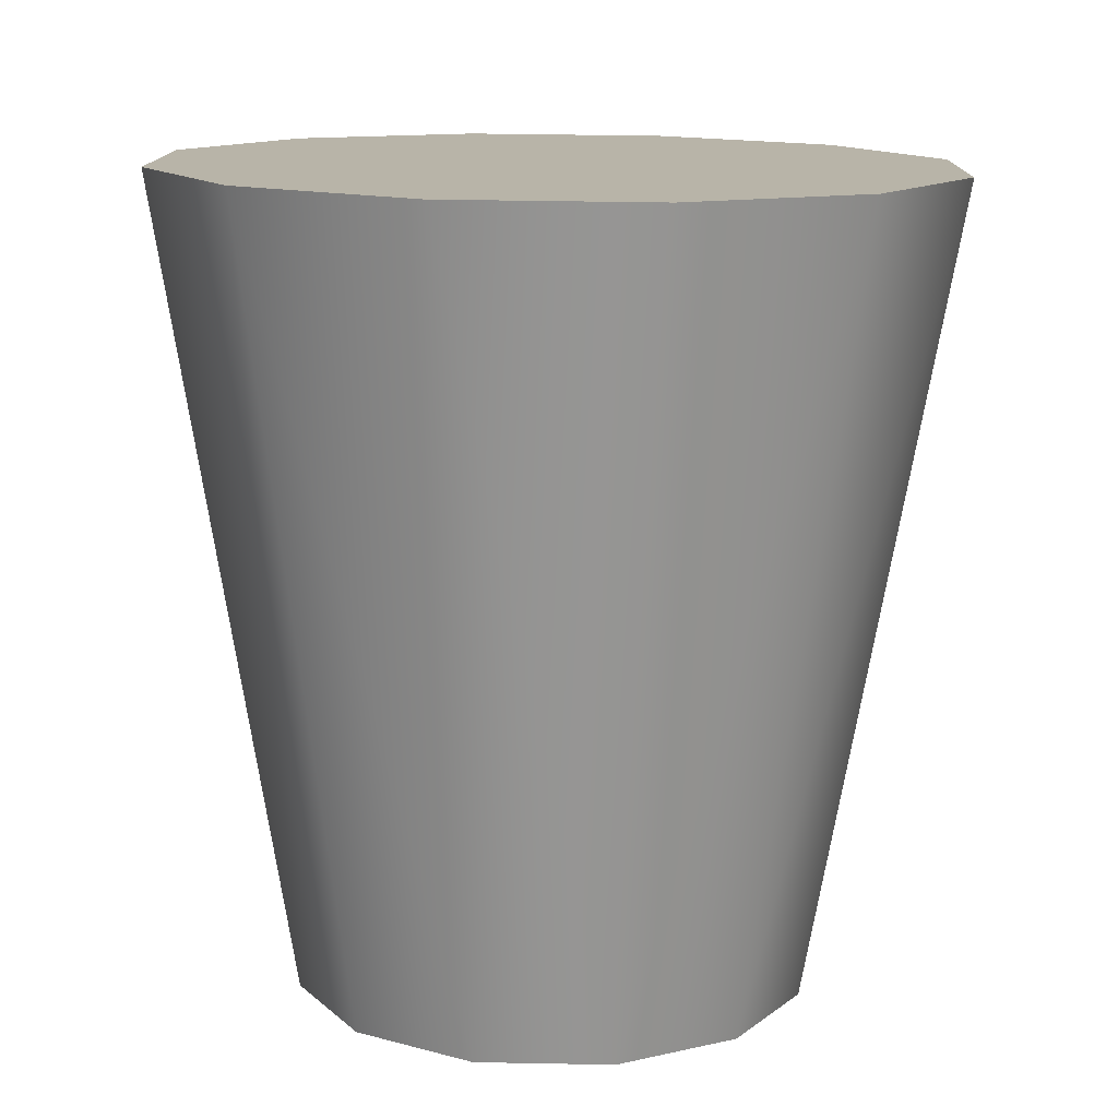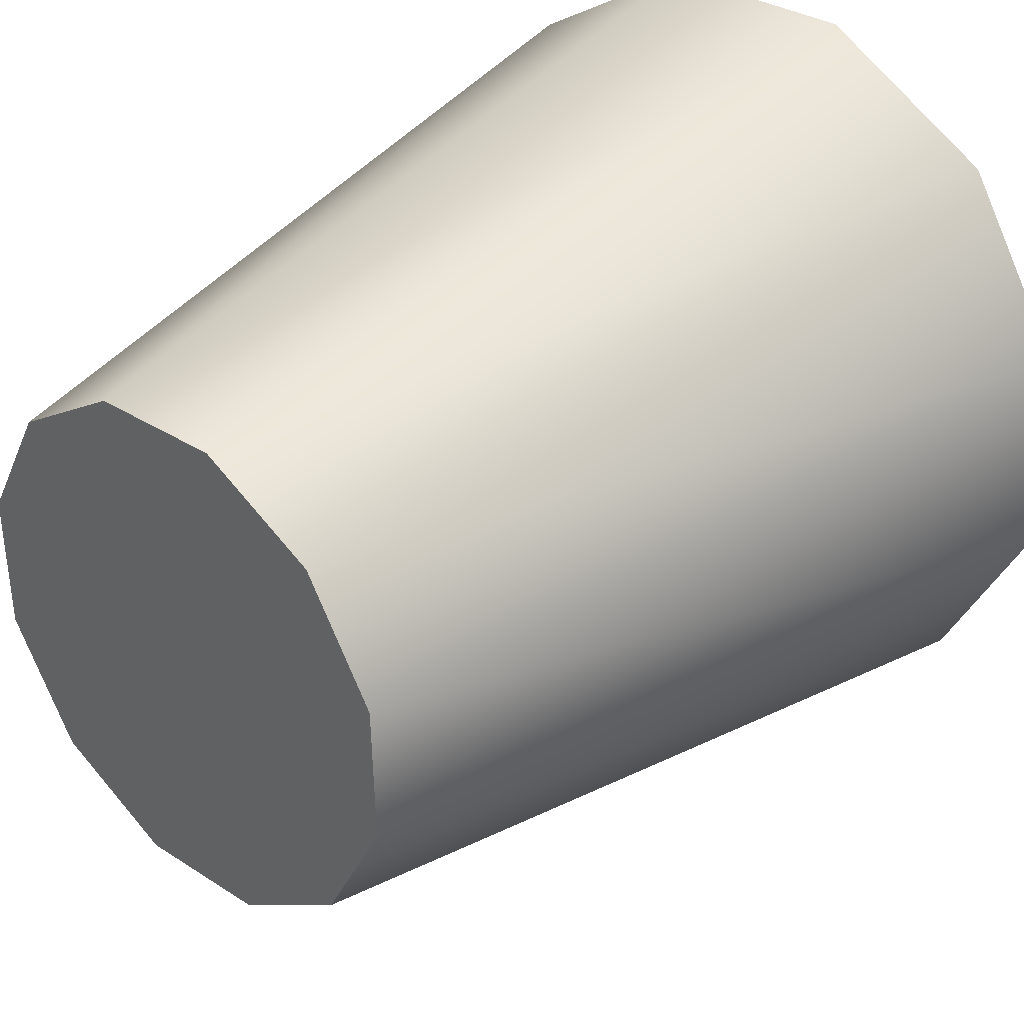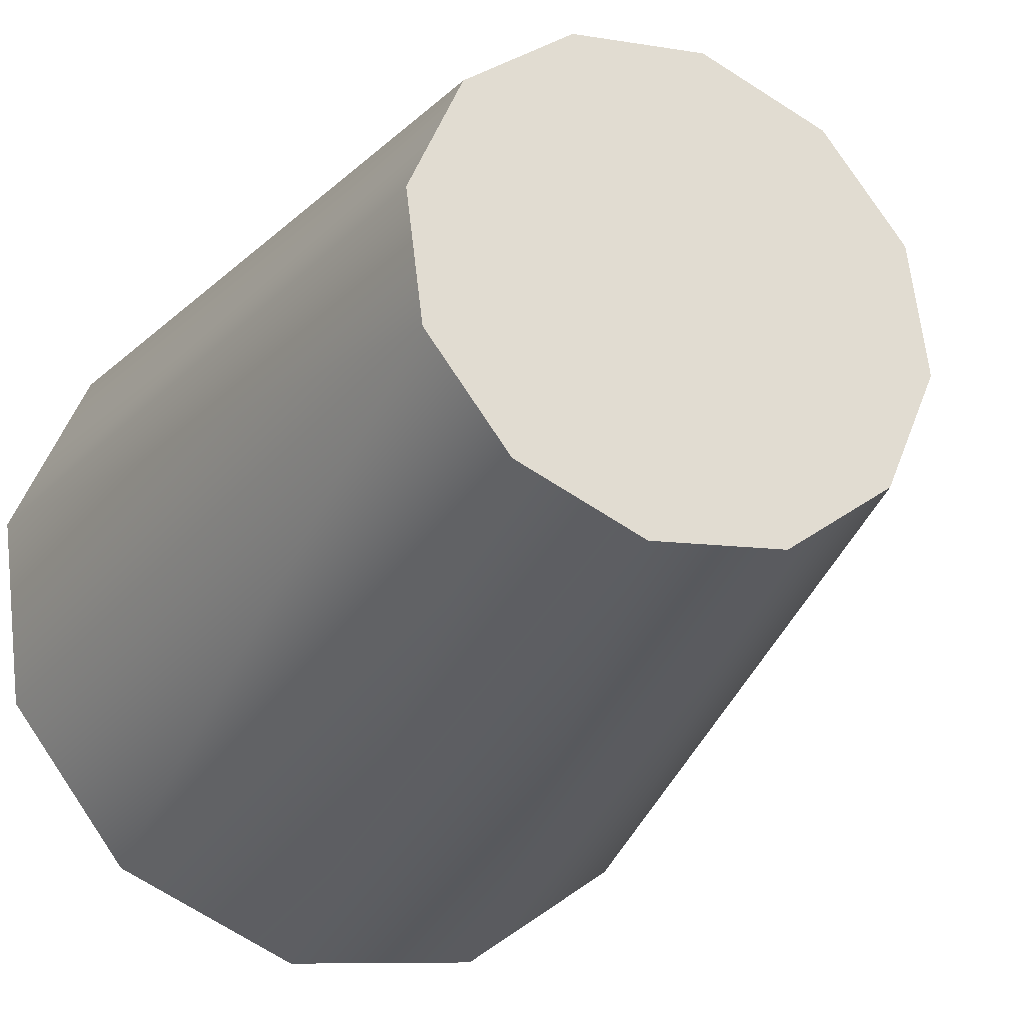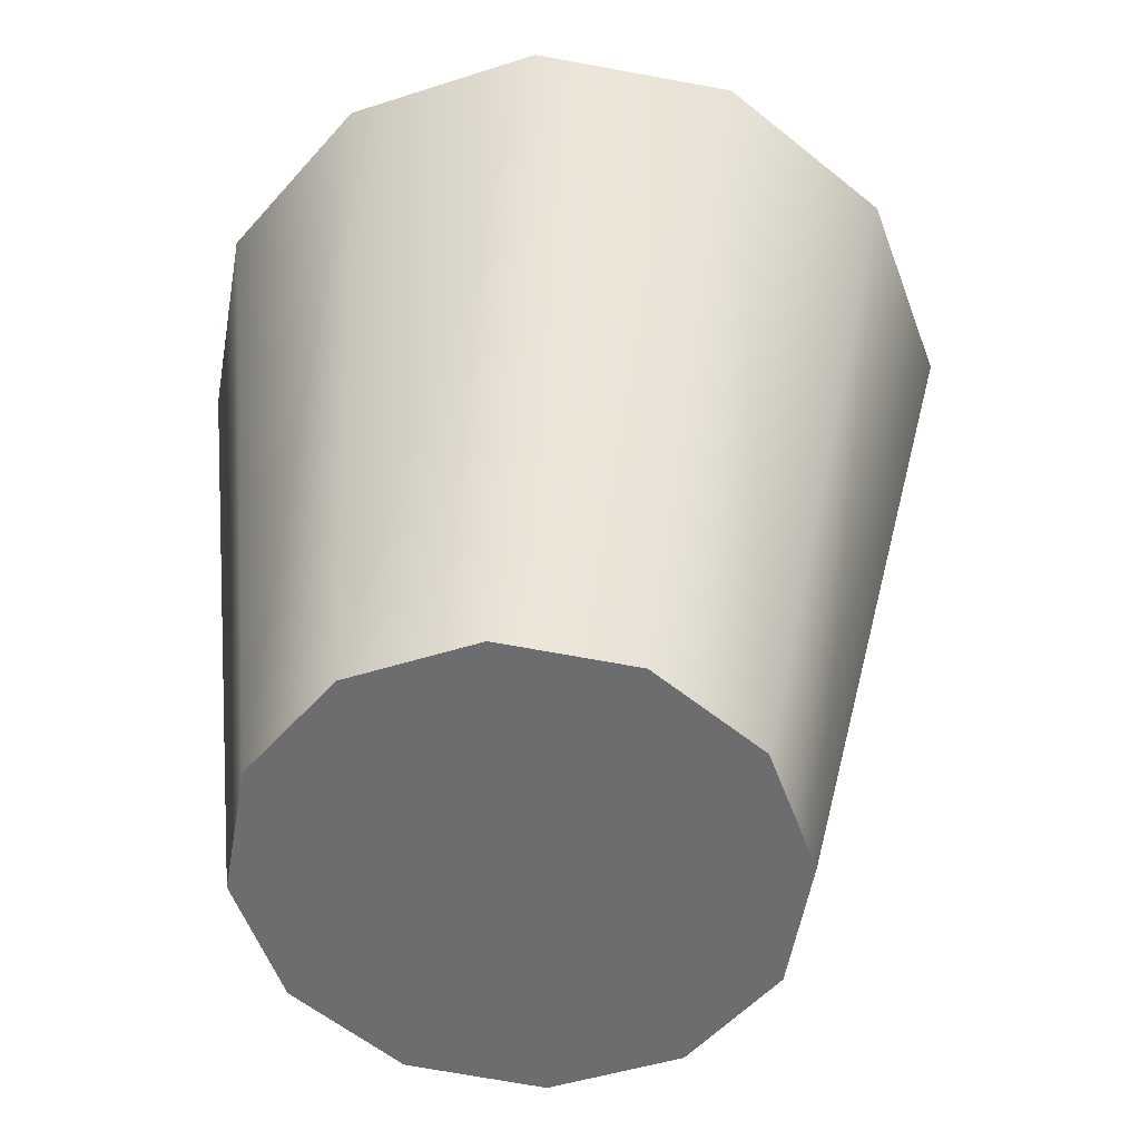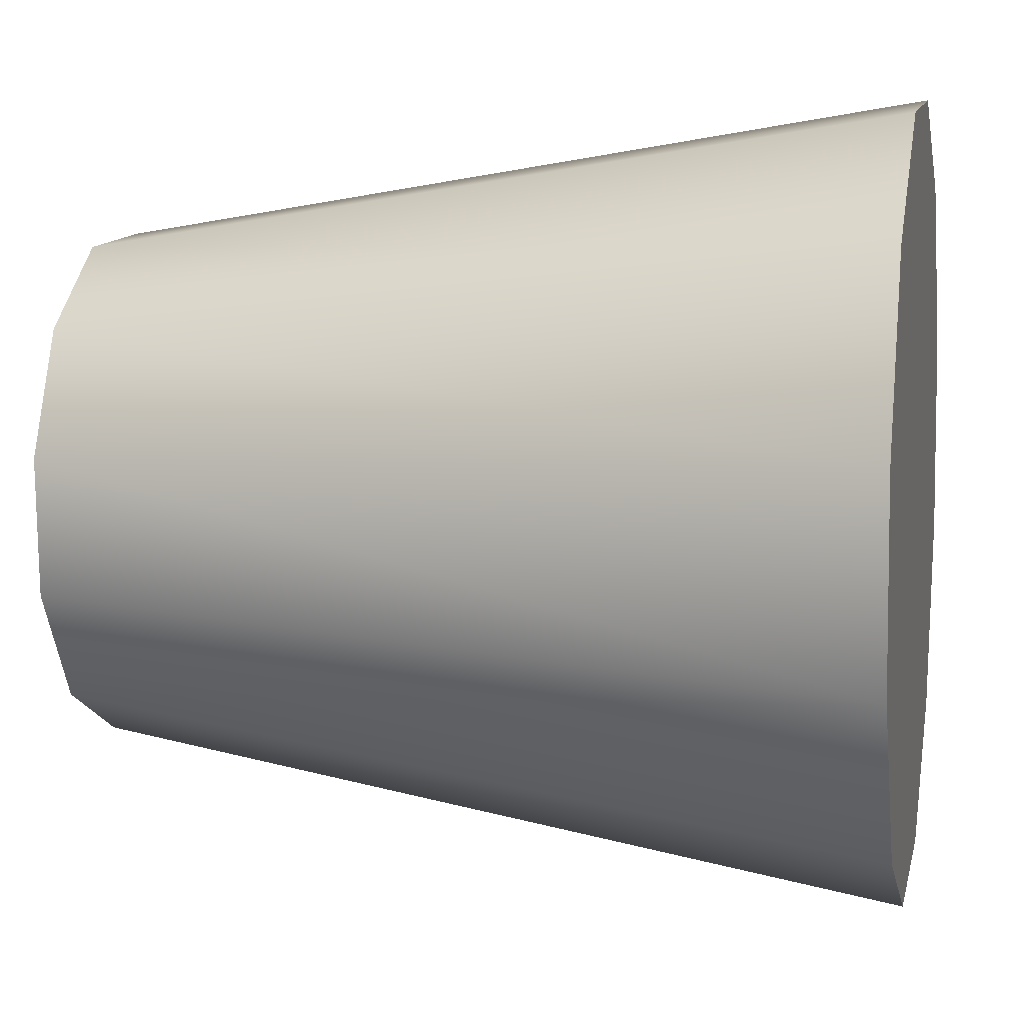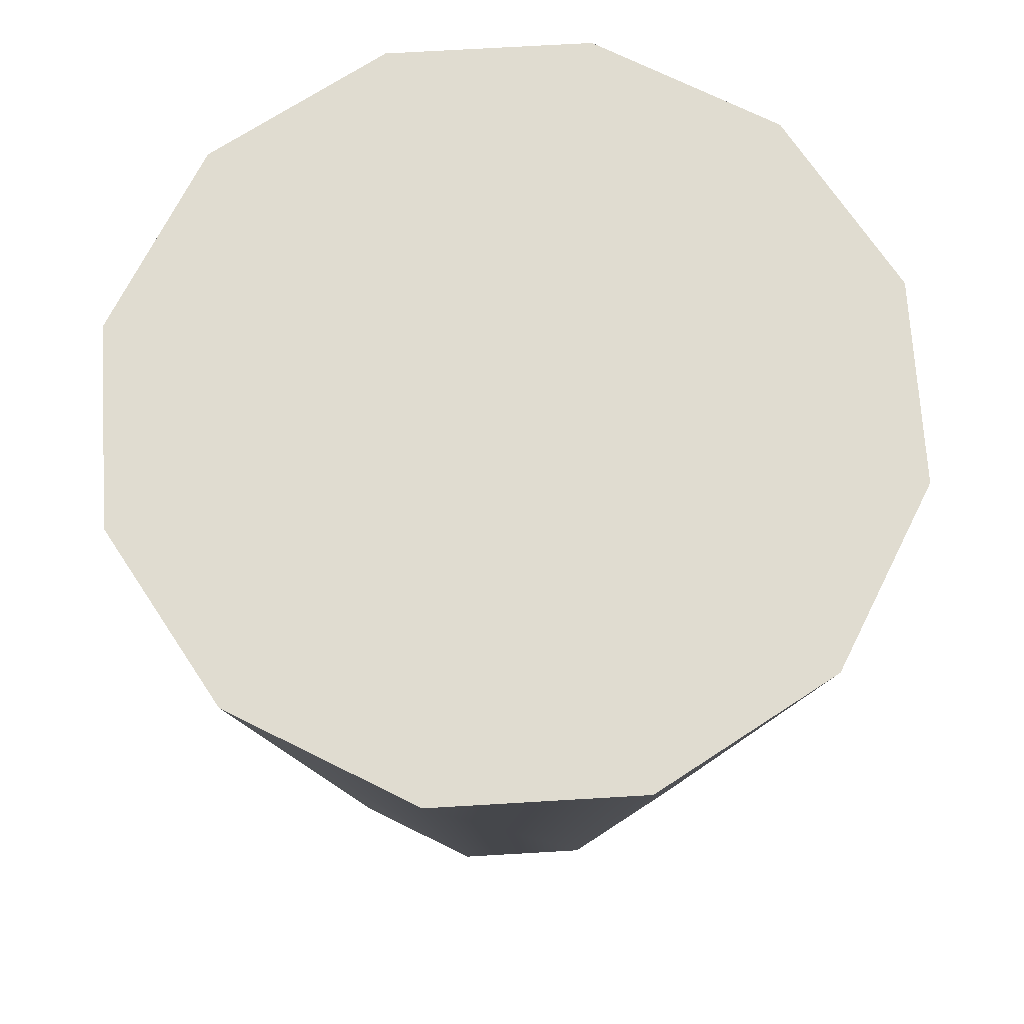
<metadata>
{"format":"obj","ext":"obj","renderer":"f3d","projection":"perspective","resolution":1024,"background":"white","views":[{"elev":18.4,"azim":-34.2,"up":"+Y"},{"elev":39.5,"azim":39.3,"up":"+Z"},{"elev":-21.7,"azim":-27.4,"up":"+Z"},{"elev":-59.0,"azim":104.7,"up":"+Y"},{"elev":-13.3,"azim":97.3,"up":"+Z"},{"elev":75.2,"azim":-38.8,"up":"+Y"}]}
</metadata>
<code>
o Group_10_4/Group_10/mesh21/mesh21-geometry#mesh21-geometry
v -0.1162 0.07902 0.6485
v -0.1187 0.09364 0.6456
v -0.1172 0.07892 0.6463
v -0.1171 0.09378 0.649
v -0.1169 0.07873 0.6439
v -0.1142 0.07899 0.6498
v -0.1184 0.09335 0.642
v -0.1142 0.09375 0.6511
v -0.1162 0.093 0.639
v -0.1156 0.0785 0.642
v -0.1105 0.09355 0.6514
v -0.1118 0.07886 0.6501
v -0.1129 0.09268 0.6375
v -0.1134 0.07829 0.641
v -0.1072 0.09323 0.6499
v -0.1097 0.07865 0.6491
v -0.1092 0.09247 0.6378
v -0.111 0.07816 0.6412
v -0.105 0.09287 0.6469
v -0.1083 0.07842 0.6471
v -0.1062 0.09244 0.64
v -0.1091 0.07814 0.6426
v -0.1047 0.09259 0.6433
v -0.1081 0.07824 0.6448
f 1 2 3
f 2 1 4
f 2 5 3
f 5 1 3
f 6 4 1
f 4 7 2
f 5 2 7
f 5 6 1
f 4 6 8
f 8 7 4
f 9 5 7
f 10 6 5
f 6 11 8
f 8 9 7
f 5 9 10
f 10 12 6
f 11 6 12
f 11 9 8
f 13 10 9
f 14 12 10
f 12 15 11
f 11 13 9
f 10 13 14
f 14 16 12
f 15 12 16
f 15 13 11
f 17 14 13
f 18 16 14
f 16 19 15
f 15 17 13
f 14 17 18
f 18 20 16
f 19 16 20
f 19 17 15
f 21 18 17
f 22 20 18
f 20 23 19
f 19 21 17
f 18 21 22
f 20 22 24
f 23 20 24
f 21 19 23
f 21 24 22
f 24 21 23
f 3 2 1
f 4 1 2
f 3 5 2
f 3 1 5
f 1 4 6
f 2 7 4
f 7 2 5
f 1 6 5
f 8 6 4
f 4 7 8
f 7 5 9
f 5 6 10
f 8 11 6
f 7 9 8
f 10 9 5
f 6 12 10
f 12 6 11
f 8 9 11
f 9 10 13
f 10 12 14
f 11 15 12
f 9 13 11
f 14 13 10
f 12 16 14
f 16 12 15
f 11 13 15
f 13 14 17
f 14 16 18
f 15 19 16
f 13 17 15
f 18 17 14
f 16 20 18
f 20 16 19
f 15 17 19
f 17 18 21
f 18 20 22
f 19 23 20
f 17 21 19
f 22 21 18
f 24 22 20
f 24 20 23
f 23 19 21
f 22 24 21
f 23 21 24

</code>
